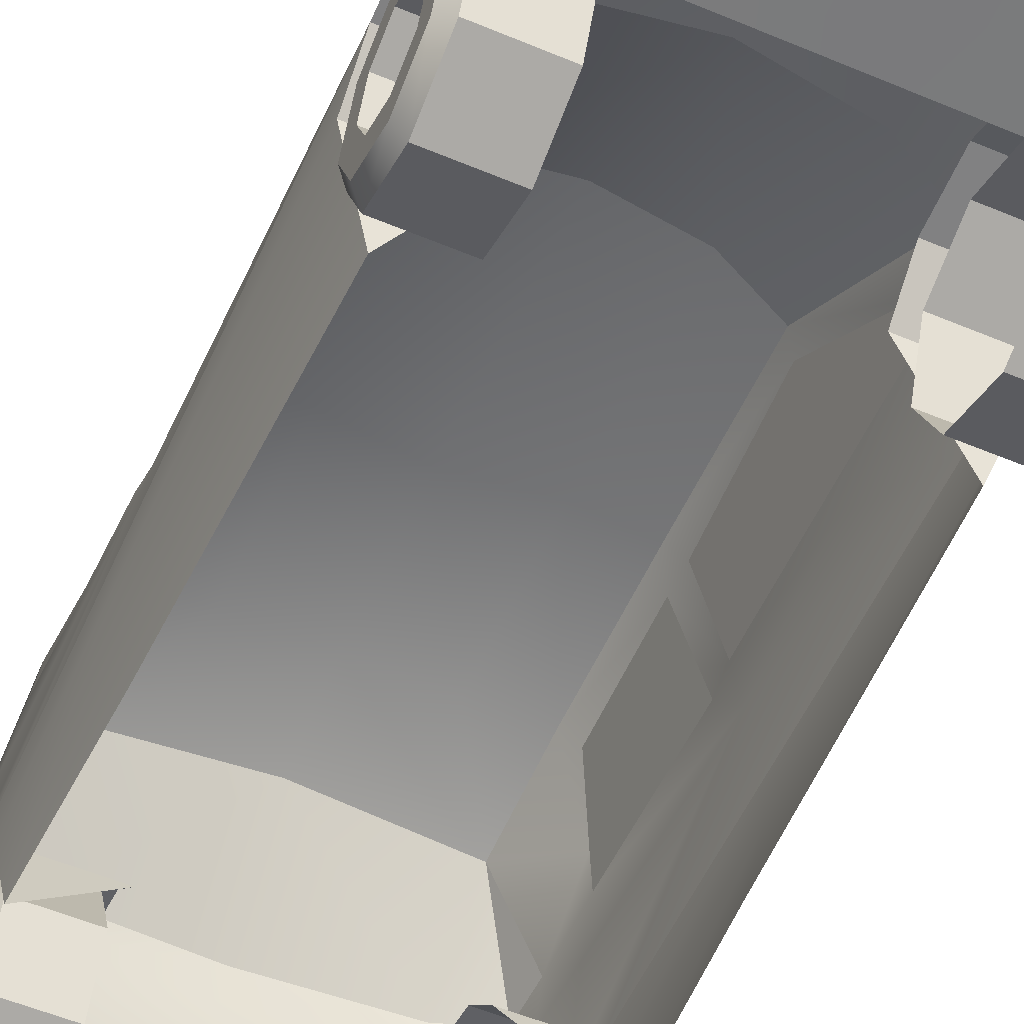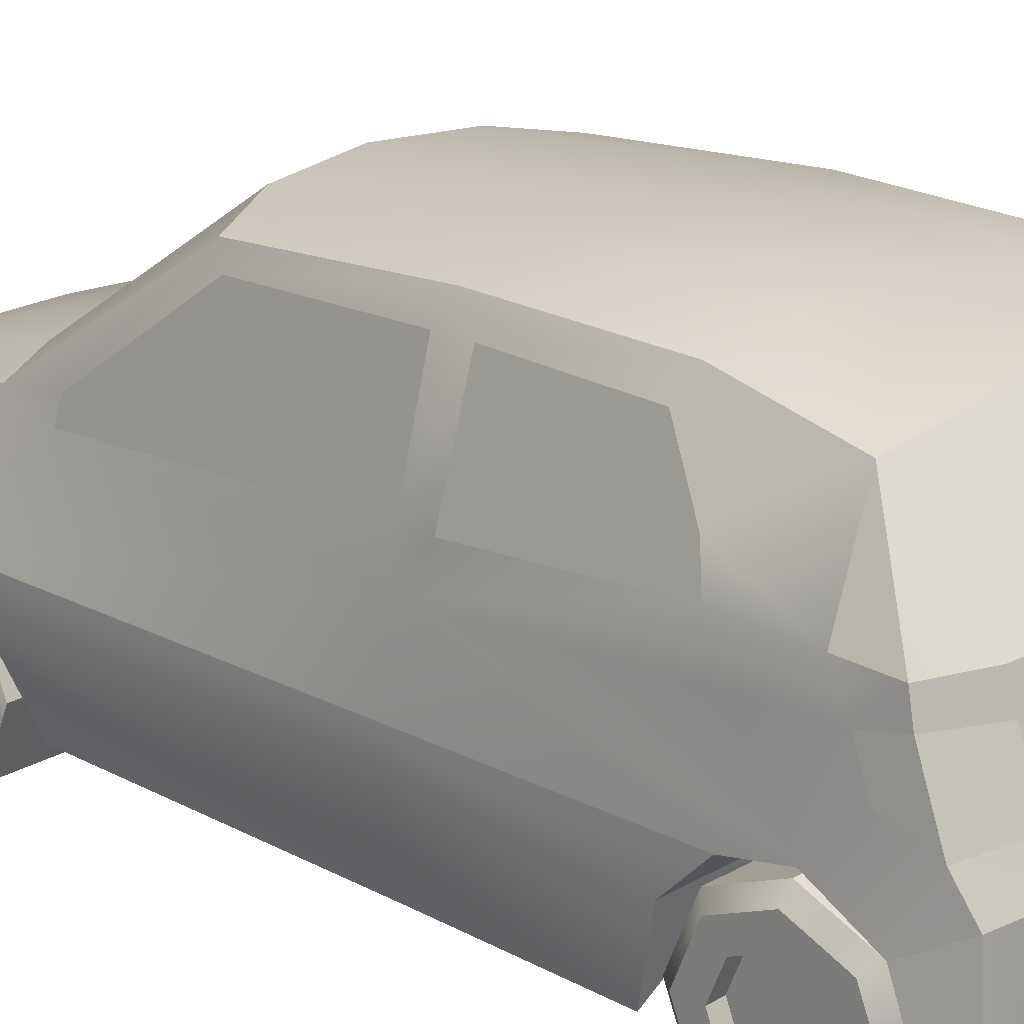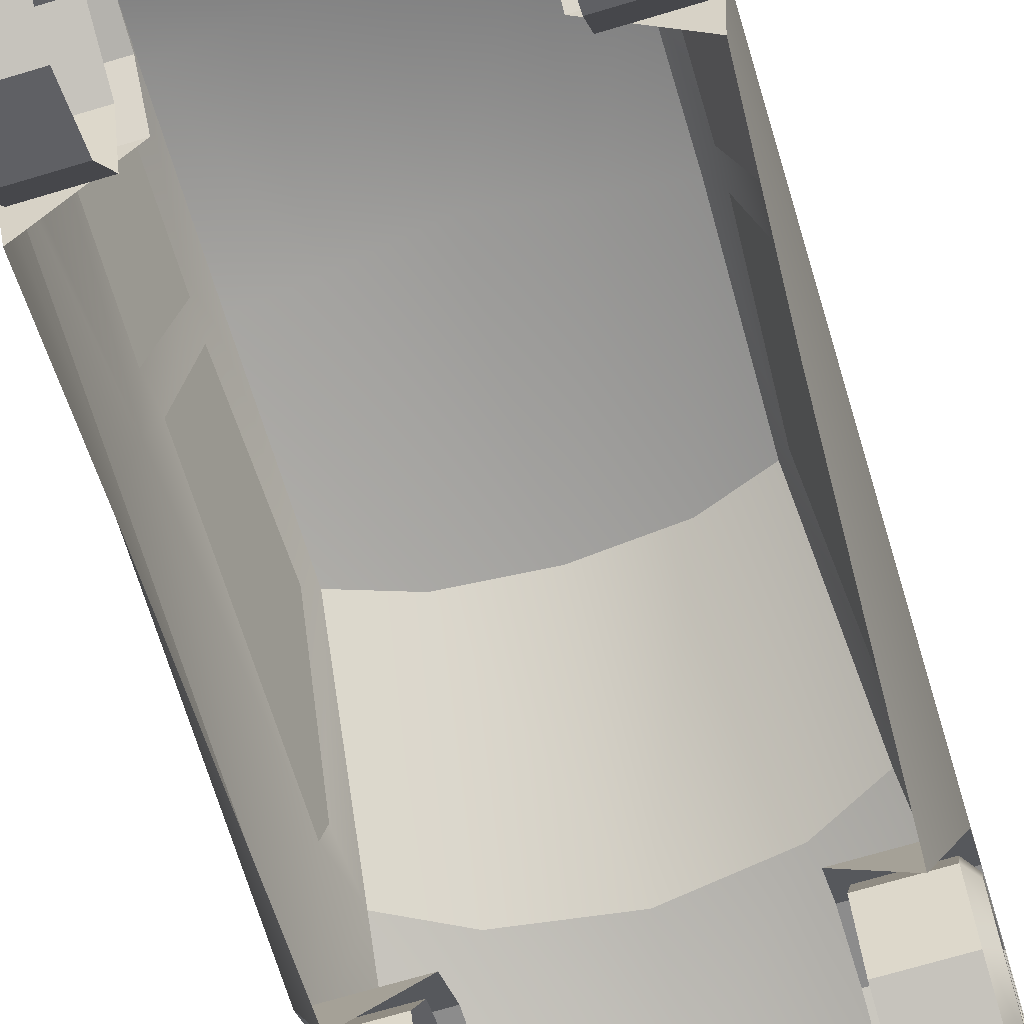
<metadata>
{"format":"obj","ext":"obj","renderer":"f3d","projection":"perspective","resolution":1024,"background":"white","views":[{"elev":-54.9,"azim":156.0,"up":"+Y"},{"elev":20.5,"azim":-46.9,"up":"+Y"},{"elev":-69.6,"azim":16.7,"up":"+Y"}]}
</metadata>
<code>
o Car_Base
v 0.6109 0.6656 1.325
v 0.9078 0.6656 1.325
v 0.9078 0.3934 1.212
v 0.6109 0.3934 1.212
v 0.6035 0.6669 -1.877
v 0.9087 0.6669 -1.877
v 0.9087 0.3871 -1.993
v 0.6035 0.3871 -1.993
v 0.6109 0.7783 1.597
v 0.9078 0.7783 1.597
v 0.6035 -0.008493 -1.597
v 0.9087 -0.008493 -1.597
v 0.9087 0.1074 -1.317
v 0.6035 0.1074 -1.317
v 0.6109 0.6656 1.869
v 0.9078 0.6656 1.869
v 0.9087 0.3871 -1.202
v 0.6035 0.3871 -1.202
v 0.6109 0.3934 1.982
v 0.9078 0.3934 1.982
v 0.9087 0.6669 -1.317
v 0.6035 0.6669 -1.317
v 0.6109 0.1212 1.869
v 0.9078 0.1212 1.869
v 0.9087 0.7828 -1.597
v 0.6035 0.7828 -1.597
v 0.9579 0.1695 -1.597
v 0.9579 0.2333 -1.751
v 0.8818 0.2333 -1.751
v 0.8818 0.1695 -1.597
v 0.6109 0.008493 1.597
v 0.9078 0.008493 1.597
v 0.9087 0.1074 -1.877
v 0.6035 0.1074 -1.877
v 0.9556 0.2437 1.747
v 0.9556 0.1817 1.597
v 0.8817 0.1817 1.597
v 0.8817 0.2437 1.747
v 0.6109 0.1212 1.325
v 0.9078 0.1212 1.325
v 0.9556 0.3934 1.921
v 0.9556 0.622 1.826
v 0.9579 0.3871 -1.93
v 0.9579 0.1522 -1.832
v 0.9556 0.1648 1.369
v 0.9556 0.07009 1.597
v 0.9579 0.05482 -1.597
v 0.9579 0.1522 -1.362
v 0.9556 0.1648 1.826
v 0.9579 0.3871 -1.265
v 0.9579 0.6221 -1.362
v 0.9556 0.3934 1.274
v 0.9579 0.7195 -1.597
v 0.9579 0.6221 -1.832
v 0.9556 0.7167 1.597
v 0.9556 0.622 1.369
v 0.9579 0.3871 -1.815
v 0.9579 0.541 -1.751
v 0.9579 0.6048 -1.597
v 0.9579 0.541 -1.443
v 0.9579 0.3871 -1.38
v 0.9579 0.2333 -1.443
v 0.9556 0.3934 1.386
v 0.9556 0.2437 1.448
v 0.9556 0.5431 1.448
v 0.9556 0.6051 1.597
v 0.9556 0.5431 1.747
v 0.9556 0.3934 1.809
v 0.8818 0.3871 -1.815
v 0.8818 0.541 -1.751
v 0.8818 0.6048 -1.597
v 0.8818 0.541 -1.443
v 0.8818 0.3871 -1.38
v 0.8818 0.2333 -1.443
v 0.8817 0.2437 1.448
v 0.8817 0.3934 1.386
v 0.8817 0.5431 1.448
v 0.8817 0.6051 1.597
v 0.8817 0.5431 1.747
v 0.8817 0.3934 1.809
v -0.6061 0.6755 -2.395
v -0.4069 0.6706 -2.463
v -0.489 0.3082 -2.454
v -0.7263 0.3048 -2.311
v 0 0.6706 -2.463
v 0 0.3082 -2.454
v -0.7594 0.273 2.02
v -0.9684 0.4792 2.004
v -0.5441 0.5326 2.004
v -0.959 0.5688 -2.022
v -0.8684 0.6656 -2.234
v -0.8684 0.3944 -2.227
v -0.959 0.374 -2.033
v -0.9641 0.698 1.916
v -0.5441 0.7253 1.916
v -0.959 0.8399 1.65
v -0.5441 0.8399 1.65
v -0.959 0.793 1.405
v -0.5441 0.793 1.405
v -0.959 0.6159 1.228
v -0.5441 0.6159 1.228
v -0.9212 0.2774 1.145
v -0.8916 0.8077 2.12
v -0.8892 0.481 2.136
v -0.6919 1.747 1.628
v -0.9063 1.358 1.676
v -0.8952 1.343 1.894
v -0.5441 0.283 -2.038
v -0.8579 0.283 -2.038
v -0.959 0.6471 -1.237
v -0.959 0.629 0.3182
v -0.959 0.7997 0.3182
v -0.959 0.809 -1.432
v 0 0.273 2.176
v -0.7536 0.273 2.176
v 0 0.273 2.02
v 0 1.813 1.623
v -0.6581 1.342 1.983
v 0 1.341 2.017
v 0 0.7711 2.205
v -0.494 0.7711 2.183
v -0.494 0.6248 2.19
v 0 0.6248 2.202
v -0.8657 1.017 -2.046
v -0.6983 1.027 -2.192
v -0.5943 0.8231 -2.337
v -0.8461 1.224 -1.022
v -0.8775 1.302 0.2994
v -0.7842 1.785 0.3347
v -0.7448 1.752 -0.4475
v -0.8178 1.318 -1.017
v -0.7828 1.785 0.4805
v -0.8993 1.311 0.4545
v -0.9114 1.374 1.314
v -0.892 1.534 1.29
v -0.7844 1.767 1.099
v -0.4117 1.89 -0.6246
v 0 1.914 -0.6671
v 0 1.29 -1.532
v -0.489 1.29 -1.458
v -0.7036 1.834 -0.5031
v -0.7878 1.277 -1.295
v -0.7177 0.4835 2.179
v -0.6526 0.9753 2.114
v -0.6609 1.22 2.022
v -0.8991 1.229 1.918
v -0.9183 0.9558 2.036
v -0.917 1.201 1.76
v -0.9274 1.036 1.83
v -0.3597 0.8394 -2.426
v 0 0.8328 -2.428
v -0.8232 0.2549 -1.14
v -0.8786 0.2677 0.3182
v -0.5441 0.5688 -2.022
v -0.5441 0.7401 -1.922
v -0.959 0.7401 -1.922
v -0.959 0.8385 -1.721
v -0.5441 0.8385 -1.721
v -0.5441 0.809 -1.432
v -0.5441 0.6471 -1.237
v 0 0.283 -2.038
v 0 0.489 2.179
v -0.6495 0.8396 2.192
v 0 0.8592 2.184
v -0.6109 0.6656 1.325
v -0.6109 0.3934 1.212
v -0.9078 0.3934 1.212
v -0.9078 0.6656 1.325
v -0.6035 0.6669 -1.877
v -0.6035 0.3871 -1.993
v -0.9087 0.3871 -1.993
v -0.9087 0.6669 -1.877
v -0.6109 0.7783 1.597
v -0.9078 0.7783 1.597
v -0.6035 -0.008493 -1.597
v -0.6035 0.1074 -1.317
v -0.9087 0.1074 -1.317
v -0.9087 -0.008493 -1.597
v -0.6109 0.6656 1.869
v -0.9078 0.6656 1.869
v -0.6035 0.3871 -1.202
v -0.9087 0.3871 -1.202
v -0.6109 0.3934 1.982
v -0.9078 0.3934 1.982
v -0.6035 0.6669 -1.317
v -0.9087 0.6669 -1.317
v -0.6109 0.1212 1.869
v -0.9078 0.1212 1.869
v -0.6035 0.7828 -1.597
v -0.9087 0.7828 -1.597
v -0.9579 0.1695 -1.597
v -0.8818 0.1695 -1.597
v -0.8818 0.2333 -1.751
v -0.9579 0.2333 -1.751
v -0.6109 0.008493 1.597
v -0.9078 0.008493 1.597
v -0.6035 0.1074 -1.877
v -0.9087 0.1074 -1.877
v -0.9556 0.2437 1.747
v -0.8817 0.2437 1.747
v -0.8817 0.1817 1.597
v -0.9556 0.1817 1.597
v -0.6109 0.1212 1.325
v -0.9078 0.1212 1.325
v -0.9556 0.622 1.826
v -0.9556 0.3934 1.921
v -0.9579 0.1522 -1.832
v -0.9579 0.3871 -1.93
v -0.9556 0.07009 1.597
v -0.9556 0.1648 1.369
v -0.9579 0.05482 -1.597
v -0.9579 0.1522 -1.362
v -0.9556 0.1648 1.826
v -0.9579 0.3871 -1.265
v -0.9579 0.6221 -1.362
v -0.9556 0.3934 1.274
v -0.9579 0.7195 -1.597
v -0.9579 0.6221 -1.832
v -0.9556 0.7167 1.597
v -0.9556 0.622 1.369
v -0.9579 0.3871 -1.815
v -0.9579 0.541 -1.751
v -0.9579 0.6048 -1.597
v -0.9579 0.541 -1.443
v -0.9579 0.3871 -1.38
v -0.9579 0.2333 -1.443
v -0.9556 0.2437 1.448
v -0.9556 0.3934 1.386
v -0.9556 0.5431 1.448
v -0.9556 0.6051 1.597
v -0.9556 0.5431 1.747
v -0.9556 0.3934 1.809
v -0.8818 0.2333 -1.443
v -0.8818 0.3871 -1.38
v -0.8818 0.541 -1.443
v -0.8818 0.6048 -1.597
v -0.8818 0.541 -1.751
v -0.8818 0.3871 -1.815
v -0.8817 0.2437 1.448
v -0.8817 0.3934 1.809
v -0.8817 0.5431 1.747
v -0.8817 0.6051 1.597
v -0.8817 0.5431 1.448
v -0.8817 0.3934 1.386
v 0.6061 0.6755 -2.395
v 0.7263 0.3048 -2.311
v 0.489 0.3082 -2.454
v 0.4069 0.6706 -2.463
v 0.7594 0.273 2.02
v 0.5441 0.5326 2.004
v 0.9684 0.4792 2.004
v 0.959 0.5688 -2.022
v 0.959 0.374 -2.033
v 0.8684 0.3944 -2.227
v 0.8684 0.6656 -2.234
v 0.5441 0.7253 1.916
v 0.9641 0.698 1.916
v 0.5441 0.8399 1.65
v 0.959 0.8399 1.65
v 0.5441 0.793 1.405
v 0.959 0.793 1.405
v 0.5441 0.6159 1.228
v 0.959 0.6159 1.228
v 0.9212 0.2774 1.145
v 0.8916 0.8077 2.12
v 0.8892 0.481 2.136
v 0.6919 1.747 1.628
v 0.8952 1.343 1.894
v 0.9063 1.358 1.676
v 0.8579 0.283 -2.038
v 0.5441 0.283 -2.038
v 0.959 0.6471 -1.237
v 0.959 0.809 -1.432
v 0.959 0.7997 0.3182
v 0.959 0.629 0.3182
v 0.7536 0.273 2.176
v 0.6581 1.342 1.983
v 0.494 0.6248 2.19
v 0.494 0.7711 2.183
v 0.8657 1.017 -2.046
v 0.5943 0.8231 -2.337
v 0.6983 1.027 -2.192
v 0.8461 1.224 -1.022
v 0.8178 1.318 -1.017
v 0.7448 1.752 -0.4475
v 0.7842 1.785 0.3347
v 0.8775 1.302 0.2994
v 0.7828 1.785 0.4805
v 0.7844 1.767 1.099
v 0.892 1.534 1.29
v 0.9114 1.374 1.314
v 0.8993 1.311 0.4545
v 0.4117 1.89 -0.6246
v 0.489 1.29 -1.458
v 0.7036 1.834 -0.5031
v 0.7878 1.277 -1.295
v 0.7177 0.4835 2.179
v 0.6526 0.9753 2.114
v 0.9183 0.9558 2.036
v 0.8991 1.229 1.918
v 0.6609 1.22 2.022
v 0.9274 1.036 1.83
v 0.917 1.201 1.76
v 0.3597 0.8394 -2.426
v 0.8786 0.2677 0.3182
v 0.8232 0.2549 -1.14
v 0.5441 0.5688 -2.022
v 0.5441 0.7401 -1.922
v 0.959 0.7401 -1.922
v 0.959 0.8385 -1.721
v 0.5441 0.8385 -1.721
v 0.5441 0.809 -1.432
v 0.5441 0.6471 -1.237
v 0.6495 0.8396 2.192
f 1 2 3 4
f 5 6 7 8
f 9 10 2 1
f 11 12 13 14
f 15 16 10 9
f 14 13 17 18
f 19 20 16 15
f 18 17 21 22
f 23 24 20 19
f 22 21 25 26
f 27 28 29 30
f 31 32 24 23
f 26 25 6 5
f 8 7 33 34
f 35 36 37 38
f 39 40 32 31
f 34 33 12 11
f 16 20 41 42
f 33 7 43 44
f 32 40 45 46
f 12 33 44 47
f 13 12 47 48
f 20 24 49 41
f 17 13 48 50
f 21 17 50 51
f 40 3 52 45
f 25 21 51 53
f 24 32 46 49
f 6 25 53 54
f 7 6 54 43
f 10 16 42 55
f 2 10 55 56
f 3 2 56 52
f 4 3 40 39
f 44 43 57 28
f 43 54 58 57
f 54 53 59 58
f 53 51 60 59
f 51 50 61 60
f 50 48 62 61
f 48 47 27 62
f 47 44 28 27
f 45 52 63 64
f 52 56 65 63
f 56 55 66 65
f 55 42 67 66
f 42 41 68 67
f 41 49 35 68
f 49 46 36 35
f 46 45 64 36
f 29 69 70 71 72 73 74 30
f 75 76 77 78 79 80 38 37
f 64 63 76 75
f 57 58 70 69
f 36 64 75 37
f 58 59 71 70
f 63 65 77 76
f 59 60 72 71
f 65 66 78 77
f 60 61 73 72
f 66 67 79 78
f 61 62 74 73
f 67 68 80 79
f 62 27 30 74
f 68 35 38 80
f 28 57 69 29
f 81 82 83 84
f 82 85 86 83
f 87 88 89
f 90 91 92 93
f 89 88 94 95
f 95 94 96 97
f 97 96 98 99
f 99 98 100 101
f 101 100 102
f 103 94 88 104
f 105 106 107
f 83 108 109 84
f 110 111 112 113
f 114 115 87 116
f 117 105 118 119
f 120 121 122 123
f 124 125 126 81 91
f 127 128 129 130 131
f 132 133 134 135 136
f 137 138 139 140
f 141 137 140 142
f 93 92 84 109
f 115 143 104
f 144 145 146 147
f 118 105 107
f 104 88 87 115
f 146 148 149 147
f 91 81 92
f 81 126 150 82
f 150 151 85 82
f 92 81 84
f 110 152 153 111
f 90 93 109 108 154
f 155 156 90 154
f 157 156 155 158
f 113 157 158 159
f 110 113 159 160
f 110 160 152
f 161 108 83 86
f 162 143 115 114
f 104 143 163 103
f 122 121 163 143
f 121 120 164 163
f 123 122 143 162
f 111 153 102 100
f 112 111 100 98
f 165 166 167 168
f 169 170 171 172
f 173 165 168 174
f 175 176 177 178
f 179 173 174 180
f 176 181 182 177
f 183 179 180 184
f 181 185 186 182
f 187 183 184 188
f 185 189 190 186
f 191 192 193 194
f 195 187 188 196
f 189 169 172 190
f 170 197 198 171
f 199 200 201 202
f 203 195 196 204
f 197 175 178 198
f 180 205 206 184
f 198 207 208 171
f 196 209 210 204
f 178 211 207 198
f 177 212 211 178
f 184 206 213 188
f 182 214 212 177
f 186 215 214 182
f 204 210 216 167
f 190 217 215 186
f 188 213 209 196
f 172 218 217 190
f 171 208 218 172
f 174 219 205 180
f 168 220 219 174
f 167 216 220 168
f 166 203 204 167
f 207 194 221 208
f 208 221 222 218
f 218 222 223 217
f 217 223 224 215
f 215 224 225 214
f 214 225 226 212
f 212 226 191 211
f 211 191 194 207
f 210 227 228 216
f 216 228 229 220
f 220 229 230 219
f 219 230 231 205
f 205 231 232 206
f 206 232 199 213
f 213 199 202 209
f 209 202 227 210
f 193 192 233 234 235 236 237 238
f 239 201 200 240 241 242 243 244
f 227 239 244 228
f 221 238 237 222
f 202 201 239 227
f 222 237 236 223
f 228 244 243 229
f 223 236 235 224
f 229 243 242 230
f 224 235 234 225
f 230 242 241 231
f 225 234 233 226
f 231 241 240 232
f 226 233 192 191
f 232 240 200 199
f 194 193 238 221
f 245 246 247 248
f 248 247 86 85
f 249 250 251
f 252 253 254 255
f 250 256 257 251
f 256 258 259 257
f 258 260 261 259
f 260 262 263 261
f 262 264 263
f 265 266 251 257
f 267 268 269
f 247 246 270 271
f 272 273 274 275
f 114 116 249 276
f 117 119 277 267
f 120 123 278 279
f 280 255 245 281 282
f 283 284 285 286 287
f 288 289 290 291 292
f 293 294 139 138
f 295 296 294 293
f 253 270 246 254
f 276 266 297
f 298 299 300 301
f 277 268 267
f 266 276 249 251
f 300 299 302 303
f 255 254 245
f 245 248 304 281
f 304 248 85 151
f 254 246 245
f 272 275 305 306
f 252 307 271 270 253
f 308 307 252 309
f 310 311 308 309
f 273 312 311 310
f 272 313 312 273
f 272 306 313
f 161 86 247 271
f 162 114 276 297
f 266 265 314 297
f 278 297 314 279
f 279 314 164 120
f 123 162 297 278
f 275 263 264 305
f 274 261 263 275
o Car_Carrosserie
v -0.4117 1.923 1.178
v 0 1.924 1.178
v 0 1.971 0.4507
v -0.4117 1.955 0.3906
v 0 1.914 -0.6671
v -0.4117 1.89 -0.6246
v -0.4387 1.158 -2.024
v 0 1.158 -2.024
v 0 1.041 -2.375
v -0.3597 1.041 -2.375
v -0.489 1.29 -1.458
v 0 1.29 -1.532
v -0.959 0.809 -1.432
v -0.7878 1.277 -1.295
v -0.8579 1.09 -1.801
v -0.959 0.8385 -1.721
v -0.8657 1.017 -2.046
v -0.959 0.7401 -1.922
v 0 0.8328 -2.428
v -0.3597 0.8394 -2.426
v -0.8684 0.6656 -2.234
v -0.959 0.5688 -2.022
v -0.959 0.793 1.405
v -0.9215 1.122 0.3182
v -0.959 0.7997 0.3182
v -0.6919 1.747 1.628
v 0 1.813 1.623
v 0 0.9753 2.114
v -0.6526 0.9753 2.114
v -0.6495 0.8396 2.192
v 0 0.8592 2.184
v 0 1.341 2.017
v -0.6581 1.342 1.983
v -0.6609 1.22 2.022
v 0 1.212 2.051
v -0.6983 1.027 -2.192
v -0.7204 1.889 0.3722
v -0.7036 1.834 -0.5031
v -0.7191 1.874 1.141
v -0.8461 1.224 -1.022
v -0.8178 1.318 -1.017
v -0.7842 1.785 0.3347
v -0.7828 1.785 0.4805
v -0.8775 1.302 0.2994
v -0.8993 1.311 0.4545
v -0.7844 1.767 1.099
v -0.892 1.534 1.29
v -0.959 0.8399 1.65
v -0.9276 1.192 1.428
v -0.9063 1.358 1.676
v -0.9114 1.374 1.314
v -0.917 1.201 1.76
v -0.9274 1.036 1.83
v -0.9183 0.9558 2.036
v -0.8916 0.8077 2.12
v -0.9641 0.698 1.916
v -0.7448 1.752 -0.4475
v -0.8991 1.229 1.918
v -0.8952 1.343 1.894
v -0.5943 0.8231 -2.337
v 0.4117 1.923 1.178
v 0.4117 1.955 0.3906
v 0.4117 1.89 -0.6246
v 0.4387 1.158 -2.024
v 0.3597 1.041 -2.375
v 0.489 1.29 -1.458
v 0.959 0.809 -1.432
v 0.959 0.8385 -1.721
v 0.8579 1.09 -1.801
v 0.7878 1.277 -1.295
v 0.959 0.7401 -1.922
v 0.8657 1.017 -2.046
v 0.3597 0.8394 -2.426
v 0.959 0.5688 -2.022
v 0.8684 0.6656 -2.234
v 0.959 0.793 1.405
v 0.959 0.7997 0.3182
v 0.9215 1.122 0.3182
v 0.6919 1.747 1.628
v 0.6495 0.8396 2.192
v 0.6526 0.9753 2.114
v 0.6609 1.22 2.022
v 0.6581 1.342 1.983
v 0.6983 1.027 -2.192
v 0.7204 1.889 0.3722
v 0.7036 1.834 -0.5031
v 0.7191 1.874 1.141
v 0.8178 1.318 -1.017
v 0.8461 1.224 -1.022
v 0.7828 1.785 0.4805
v 0.7842 1.785 0.3347
v 0.8775 1.302 0.2994
v 0.8993 1.311 0.4545
v 0.892 1.534 1.29
v 0.7844 1.767 1.099
v 0.959 0.8399 1.65
v 0.9276 1.192 1.428
v 0.9063 1.358 1.676
v 0.917 1.201 1.76
v 0.9114 1.374 1.314
v 0.9274 1.036 1.83
v 0.9183 0.9558 2.036
v 0.8916 0.8077 2.12
v 0.9641 0.698 1.916
v 0.7448 1.752 -0.4475
v 0.8991 1.229 1.918
v 0.8952 1.343 1.894
v 0.5943 0.8231 -2.337
f 315 316 317 318
f 318 317 319 320
f 321 322 323 324
f 325 326 322 321
f 327 328 329 330
f 330 329 331 332
f 324 323 333 334
f 332 331 335 336
f 337 338 339
f 316 315 340 341
f 342 343 344 345
f 346 347 348 349
f 328 325 321 329
f 329 321 324 350 331
f 351 318 320 352
f 353 315 318 351
f 328 354 355
f 351 356 357
f 358 359 357 356
f 315 353 340
f 353 360 361 340
f 362 363 338 337
f 327 354 328
f 364 365 363 366
f 367 362 368
f 344 343 368 369
f 368 362 370 369
f 364 340 361 365
f 371 356 351 352
f 353 351 357 360
f 355 371 352 328
f 372 348 347 373
f 373 364 366 372
f 334 374 350 324
f 327 338 354
f 366 362 367
f 366 363 362
f 338 359 358
f 338 363 365 359
f 354 338 358
f 349 348 343 342
f 339 338 327
f 375 376 317 316
f 376 377 319 317
f 378 379 323 322
f 380 378 322 326
f 381 382 383 384
f 382 385 386 383
f 379 387 333 323
f 385 388 389 386
f 390 391 392
f 316 341 393 375
f 342 345 394 395
f 346 349 396 397
f 384 383 378 380
f 383 386 398 379 378
f 399 400 377 376
f 401 399 376 375
f 384 402 403
f 399 404 405
f 406 405 404 407
f 375 393 401
f 401 393 408 409
f 410 390 392 411
f 381 384 403
f 412 413 411 414
f 415 416 410
f 394 417 416 395
f 416 417 418 410
f 412 414 408 393
f 419 400 399 405
f 401 409 404 399
f 402 384 400 419
f 420 421 397 396
f 421 420 413 412
f 387 379 398 422
f 381 403 392
f 413 415 410
f 413 410 411
f 392 406 407
f 392 407 414 411
f 403 406 392
f 349 342 395 396
f 391 381 392

</code>
